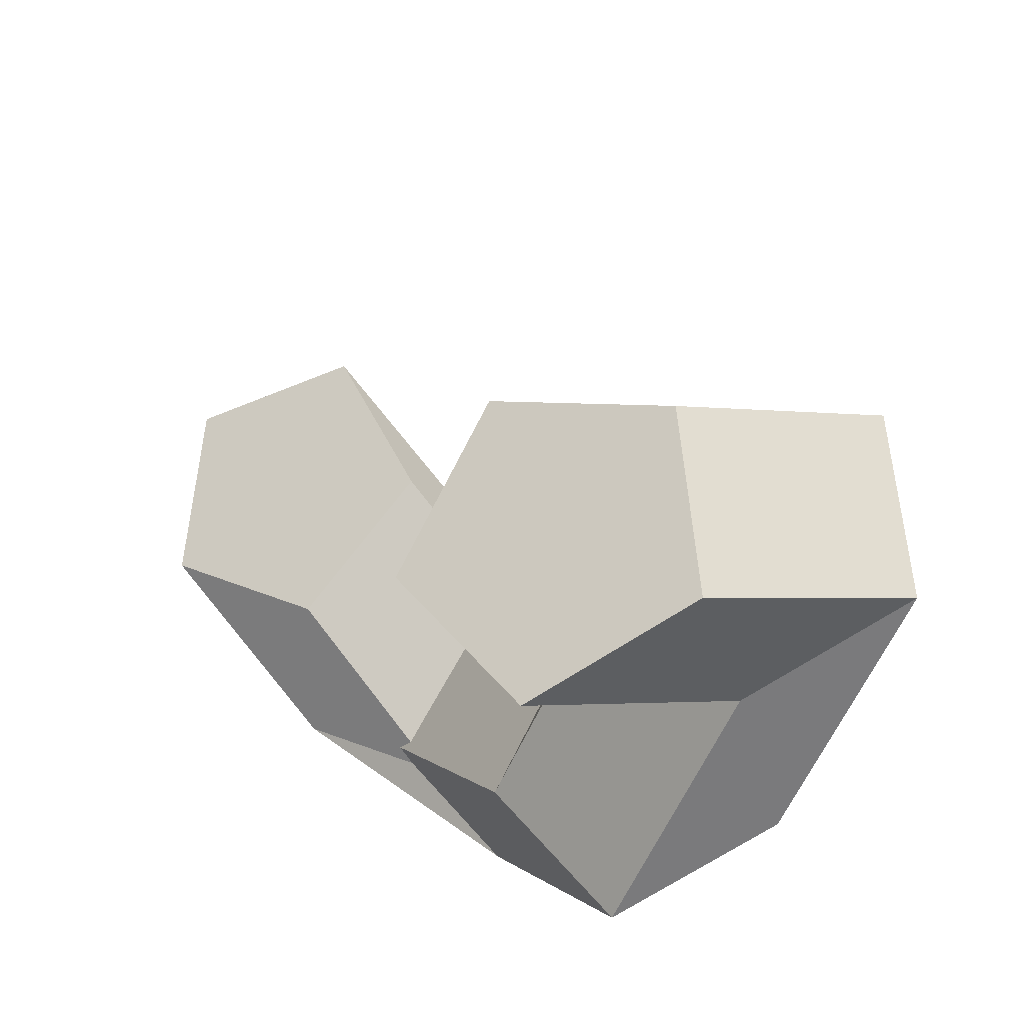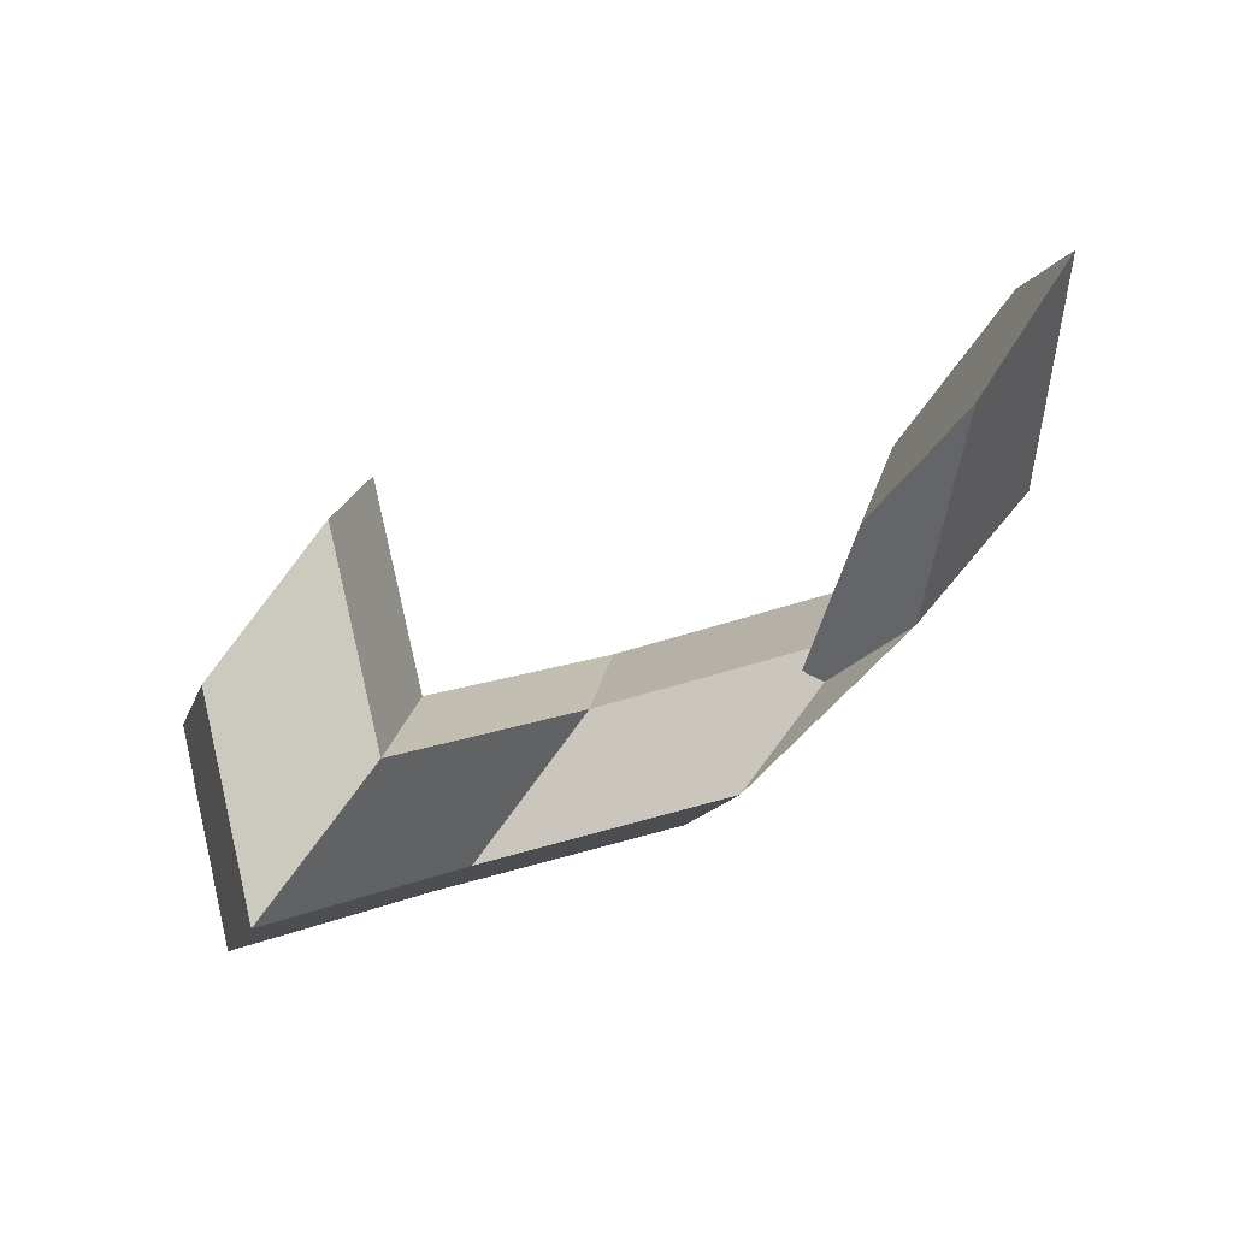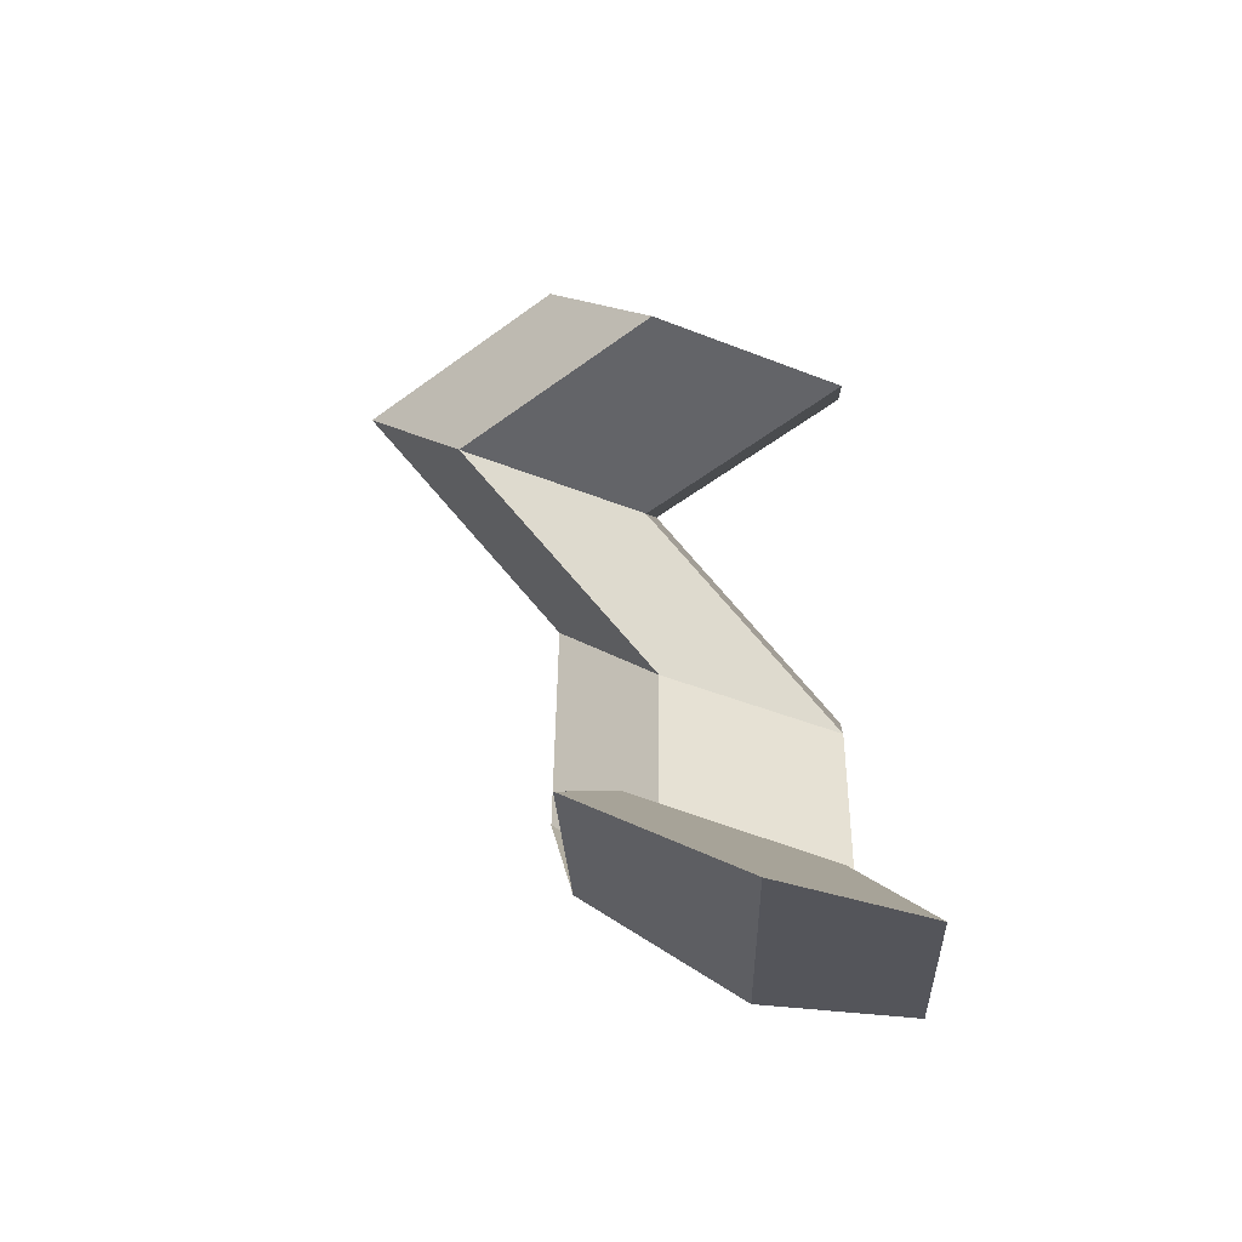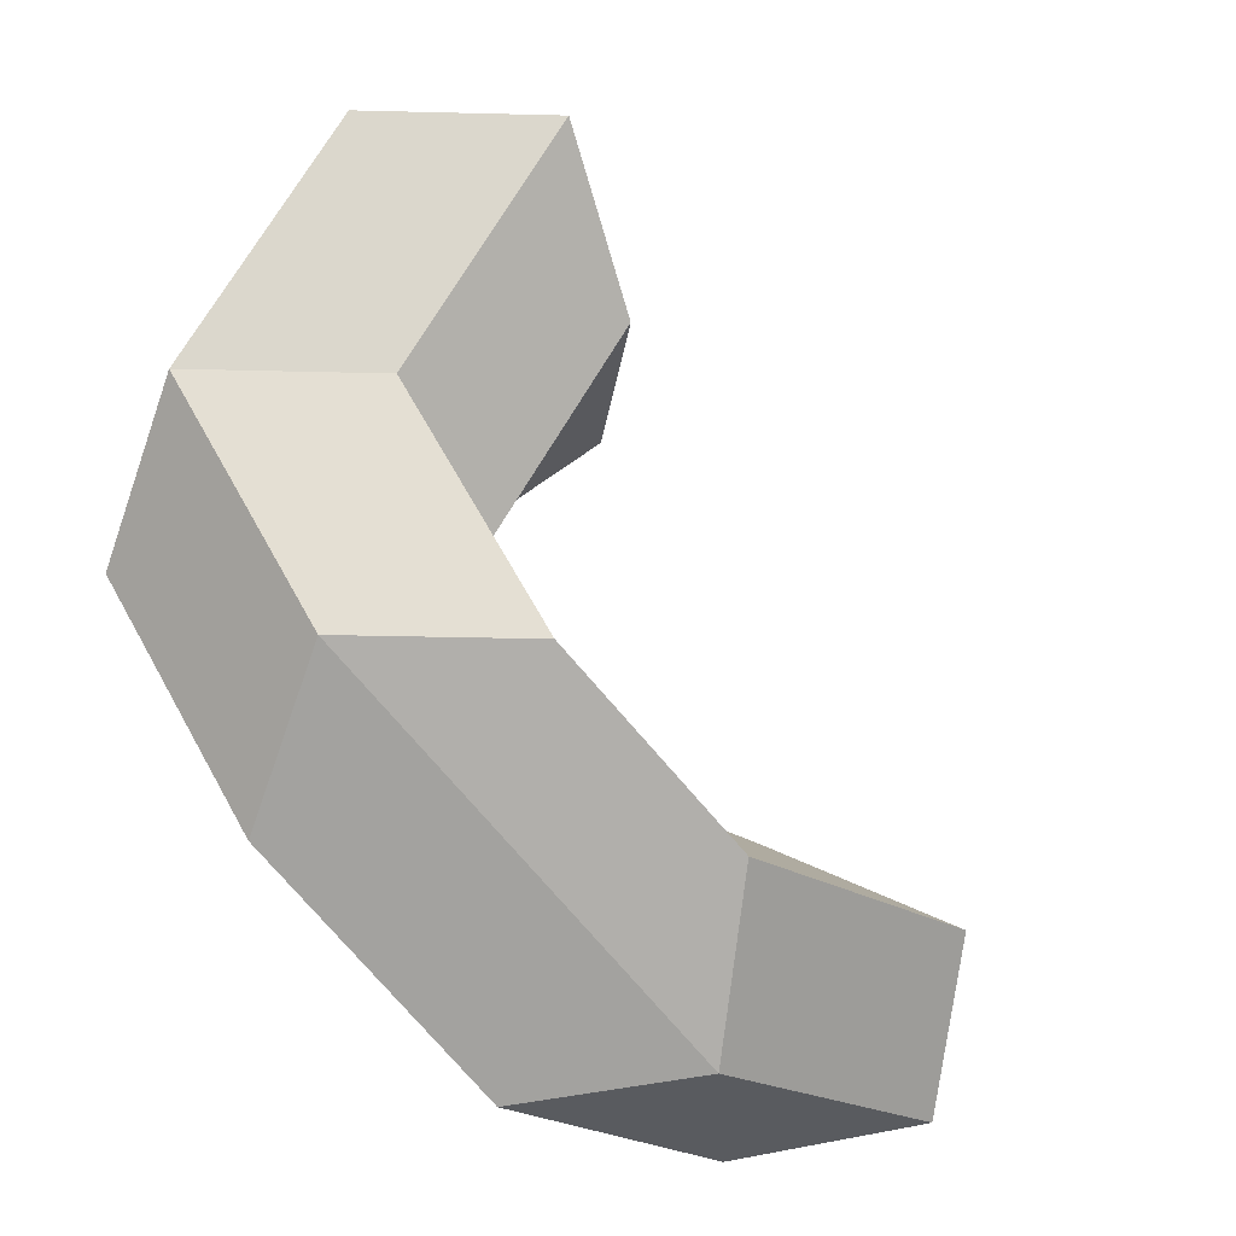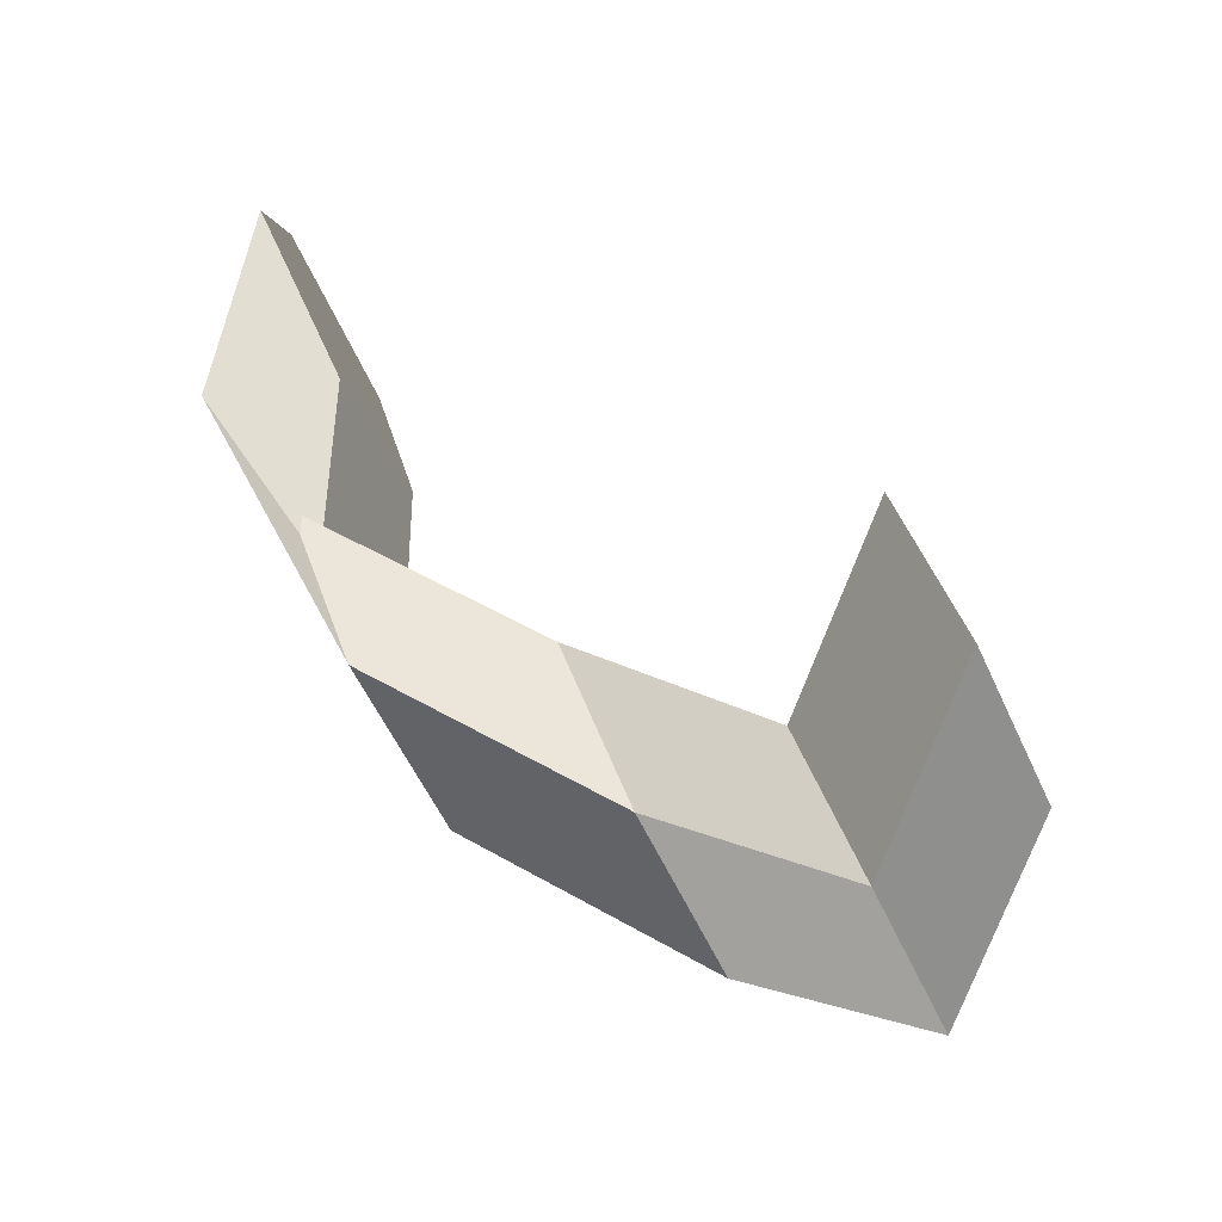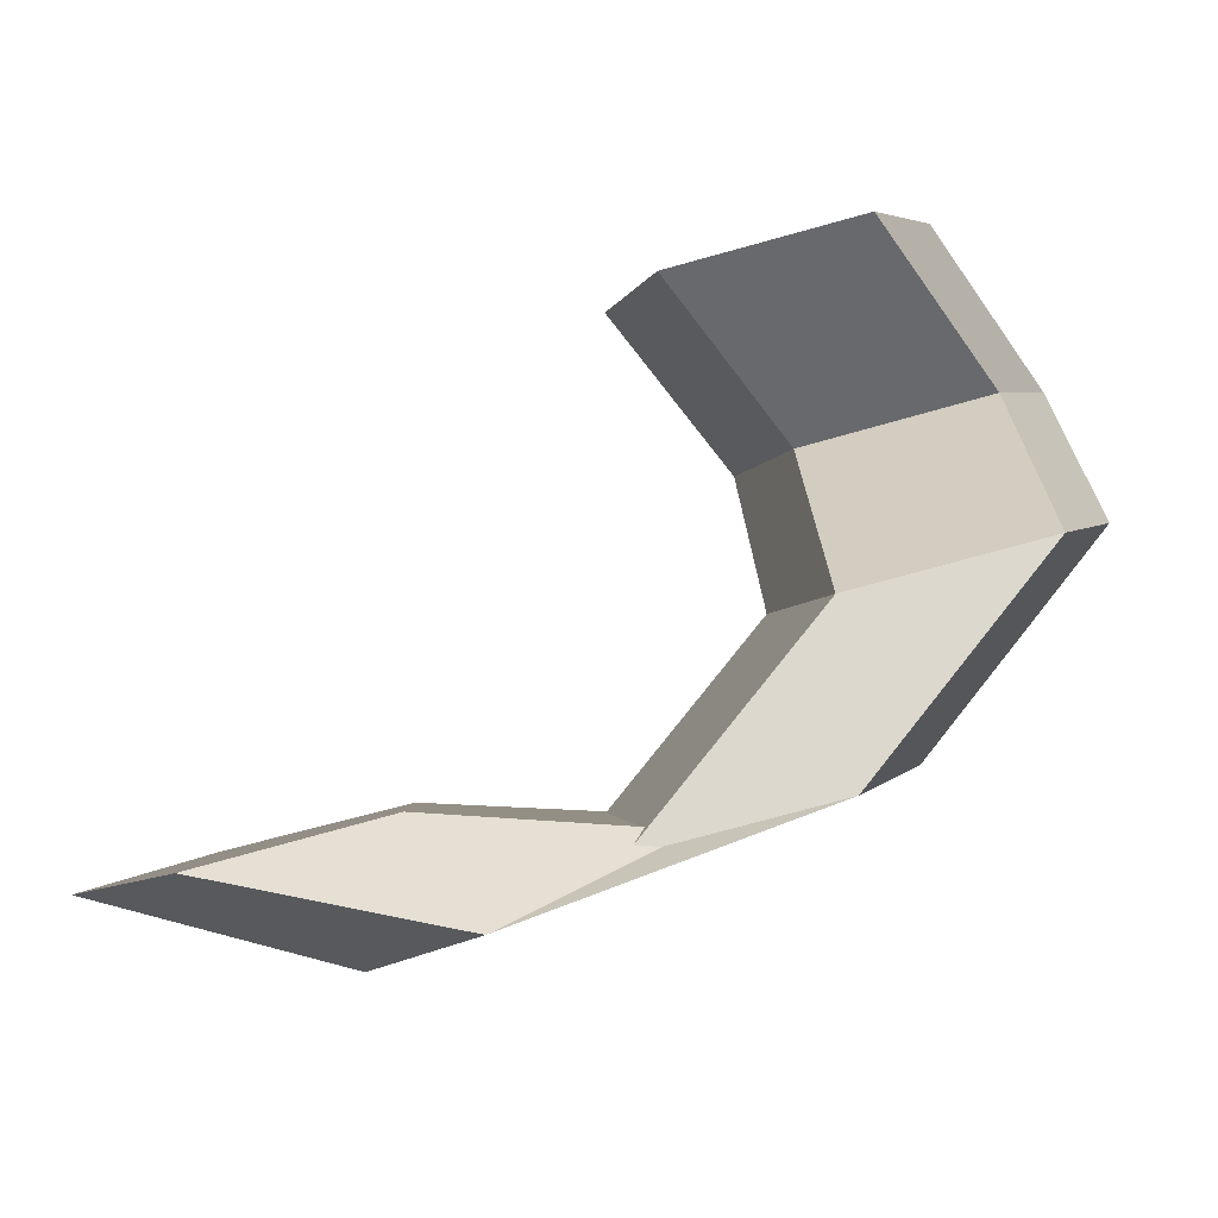
<metadata>
{"format":"obj","ext":"obj","renderer":"f3d","projection":"perspective","resolution":1024,"background":"white","views":[{"elev":64.3,"azim":48.5,"up":"+Y"},{"elev":-51.2,"azim":-109.0,"up":"+Z"},{"elev":-11.9,"azim":-88.7,"up":"+Y"},{"elev":-48.3,"azim":141.9,"up":"+Y"},{"elev":49.1,"azim":83.7,"up":"+Z"},{"elev":-19.5,"azim":6.0,"up":"+Y"}]}
</metadata>
<code>
v -0.3795 -0.9266 2.569
v -0.3756 -0.9295 2.58
v -0.3822 -0.9238 2.591
v -0.3861 -0.9209 2.581
v -0.3756 -0.9295 2.58
v -0.3642 -0.9269 2.581
v -0.3708 -0.9212 2.592
v -0.3822 -0.9238 2.591
v -0.3642 -0.9269 2.581
v -0.361 -0.9224 2.57
v -0.3676 -0.9166 2.581
v -0.3708 -0.9212 2.592
v -0.361 -0.9224 2.57
v -0.3705 -0.9222 2.563
v -0.3771 -0.9164 2.575
v -0.3676 -0.9166 2.581
v -0.3705 -0.9222 2.563
v -0.3795 -0.9266 2.569
v -0.3861 -0.9209 2.581
v -0.3771 -0.9164 2.575
v -0.4079 -0.9506 2.576
v -0.4134 -0.9552 2.586
v -0.4056 -0.9564 2.594
v -0.3952 -0.9525 2.59
v -0.3966 -0.949 2.579
v -0.3861 -0.9209 2.581
v -0.3822 -0.9238 2.591
v -0.3708 -0.9212 2.592
v -0.3676 -0.9166 2.581
v -0.3771 -0.9164 2.575
v -0.3773 -0.9394 2.581
v -0.3734 -0.9423 2.592
v -0.3756 -0.9295 2.58
v -0.3795 -0.9266 2.569
v -0.3734 -0.9423 2.592
v -0.3619 -0.9397 2.592
v -0.3642 -0.9269 2.581
v -0.3756 -0.9295 2.58
v -0.3619 -0.9397 2.592
v -0.3588 -0.9352 2.582
v -0.361 -0.9224 2.57
v -0.3642 -0.9269 2.581
v -0.3588 -0.9352 2.582
v -0.3683 -0.9351 2.575
v -0.3705 -0.9222 2.563
v -0.361 -0.9224 2.57
v -0.3683 -0.9351 2.575
v -0.3773 -0.9394 2.581
v -0.3795 -0.9266 2.569
v -0.3705 -0.9222 2.563
v -0.3879 -0.9527 2.581
v -0.384 -0.9555 2.592
v -0.3734 -0.9423 2.592
v -0.3773 -0.9394 2.581
v -0.384 -0.9555 2.592
v -0.3725 -0.9529 2.592
v -0.3619 -0.9397 2.592
v -0.3734 -0.9423 2.592
v -0.3725 -0.9529 2.592
v -0.3694 -0.9484 2.582
v -0.3588 -0.9352 2.582
v -0.3619 -0.9397 2.592
v -0.3694 -0.9484 2.582
v -0.3789 -0.9483 2.575
v -0.3683 -0.9351 2.575
v -0.3588 -0.9352 2.582
v -0.3789 -0.9483 2.575
v -0.3879 -0.9527 2.581
v -0.3773 -0.9394 2.581
v -0.3683 -0.9351 2.575
v -0.3821 -0.9504 2.58
v -0.3805 -0.9541 2.591
v -0.384 -0.9555 2.592
v -0.3879 -0.9527 2.581
v -0.3805 -0.9541 2.591
v -0.3903 -0.9598 2.595
v -0.3725 -0.9529 2.592
v -0.384 -0.9555 2.592
v -0.3903 -0.9598 2.595
v -0.3978 -0.9596 2.585
v -0.3694 -0.9484 2.582
v -0.3725 -0.9529 2.592
v -0.3978 -0.9596 2.585
v -0.3927 -0.9537 2.577
v -0.3789 -0.9483 2.575
v -0.3694 -0.9484 2.582
v -0.3927 -0.9537 2.577
v -0.3821 -0.9504 2.58
v -0.3879 -0.9527 2.581
v -0.3789 -0.9483 2.575
v -0.3966 -0.949 2.579
v -0.3952 -0.9525 2.59
v -0.3805 -0.9541 2.591
v -0.3821 -0.9504 2.58
v -0.3952 -0.9525 2.59
v -0.4056 -0.9564 2.594
v -0.3903 -0.9598 2.595
v -0.3805 -0.9541 2.591
v -0.4056 -0.9564 2.594
v -0.4134 -0.9552 2.586
v -0.3978 -0.9596 2.585
v -0.3903 -0.9598 2.595
v -0.4134 -0.9552 2.586
v -0.4079 -0.9506 2.576
v -0.3927 -0.9537 2.577
v -0.3978 -0.9596 2.585
v -0.4079 -0.9506 2.576
v -0.3966 -0.949 2.579
v -0.3821 -0.9504 2.58
v -0.3927 -0.9537 2.577
f 1 2 3
f 1 3 4
f 5 6 7
f 5 7 8
f 9 10 11
f 9 11 12
f 13 14 15
f 13 15 16
f 17 18 19
f 17 19 20
f 21 22 23
f 21 23 24
f 21 24 25
f 26 27 28
f 26 28 29
f 26 29 30
f 31 32 33
f 31 33 34
f 35 36 37
f 35 37 38
f 39 40 41
f 39 41 42
f 43 44 45
f 43 45 46
f 47 48 49
f 47 49 50
f 51 52 53
f 51 53 54
f 55 56 57
f 55 57 58
f 59 60 61
f 59 61 62
f 63 64 65
f 63 65 66
f 67 68 69
f 67 69 70
f 71 72 73
f 71 73 74
f 75 76 77
f 75 77 78
f 79 80 81
f 79 81 82
f 83 84 85
f 83 85 86
f 87 88 89
f 87 89 90
f 91 92 93
f 91 93 94
f 95 96 97
f 95 97 98
f 99 100 101
f 99 101 102
f 103 104 105
f 103 105 106
f 107 108 109
f 107 109 110

</code>
